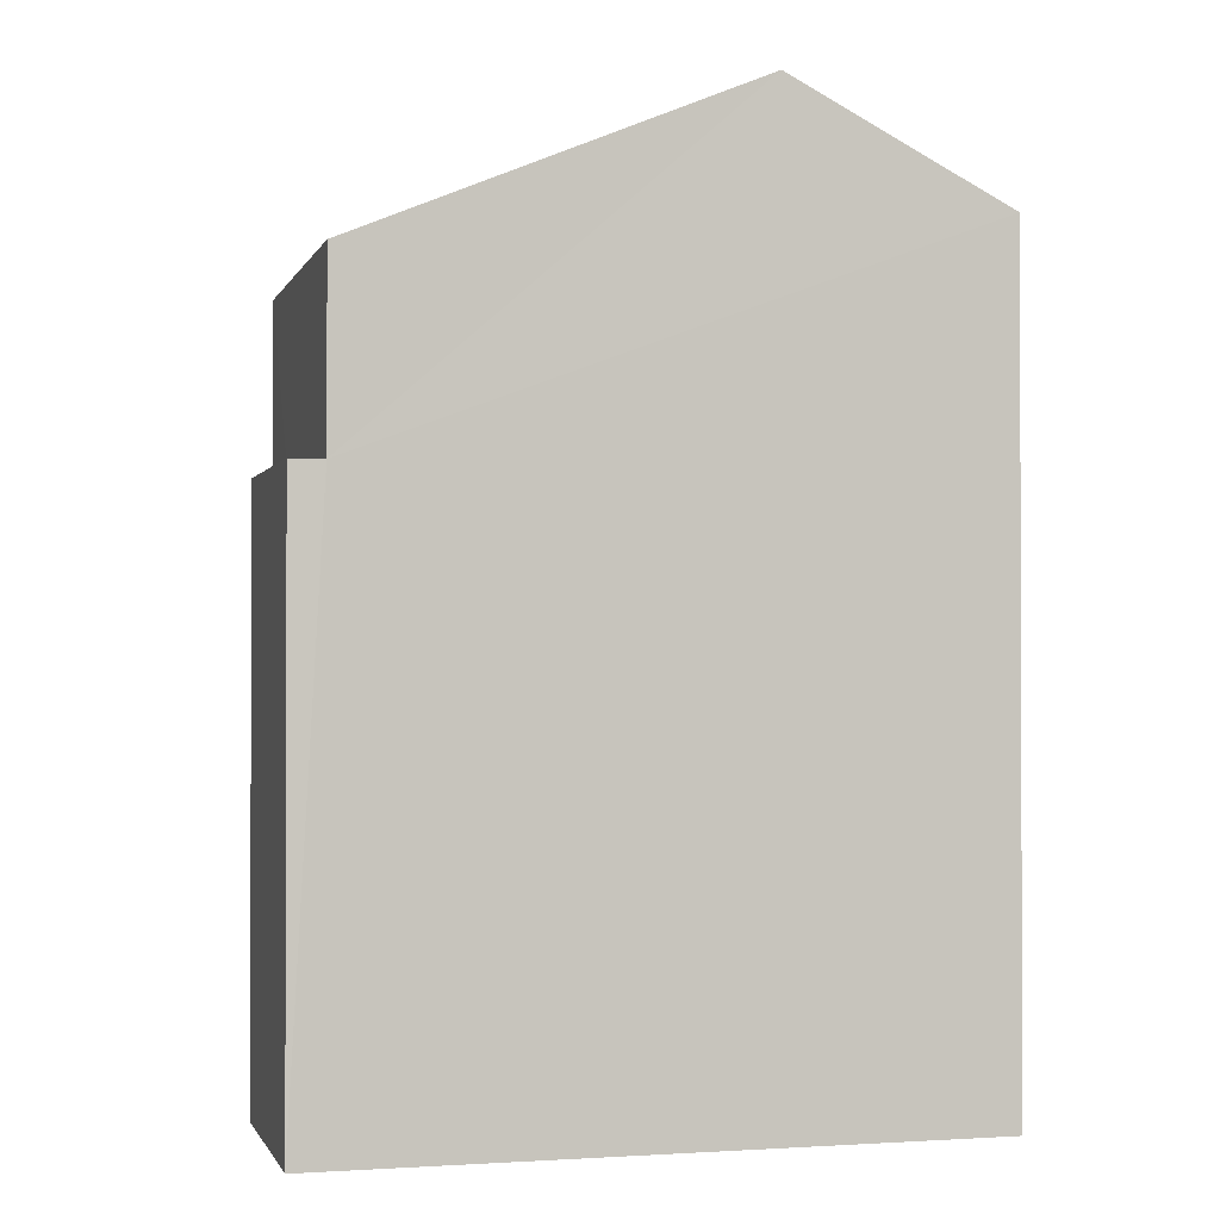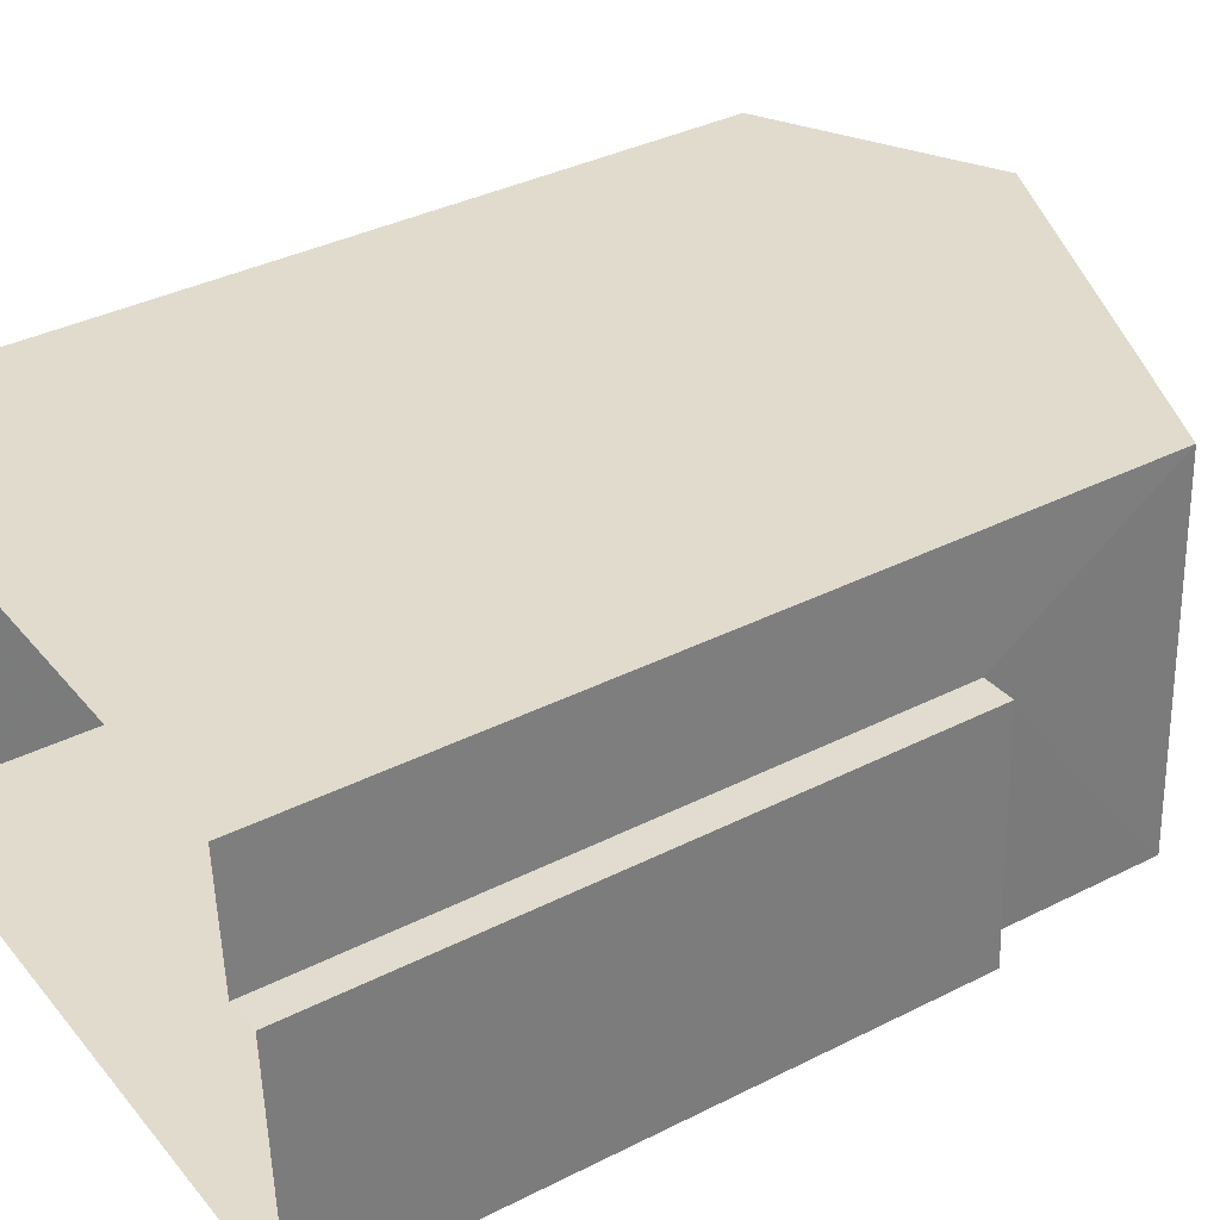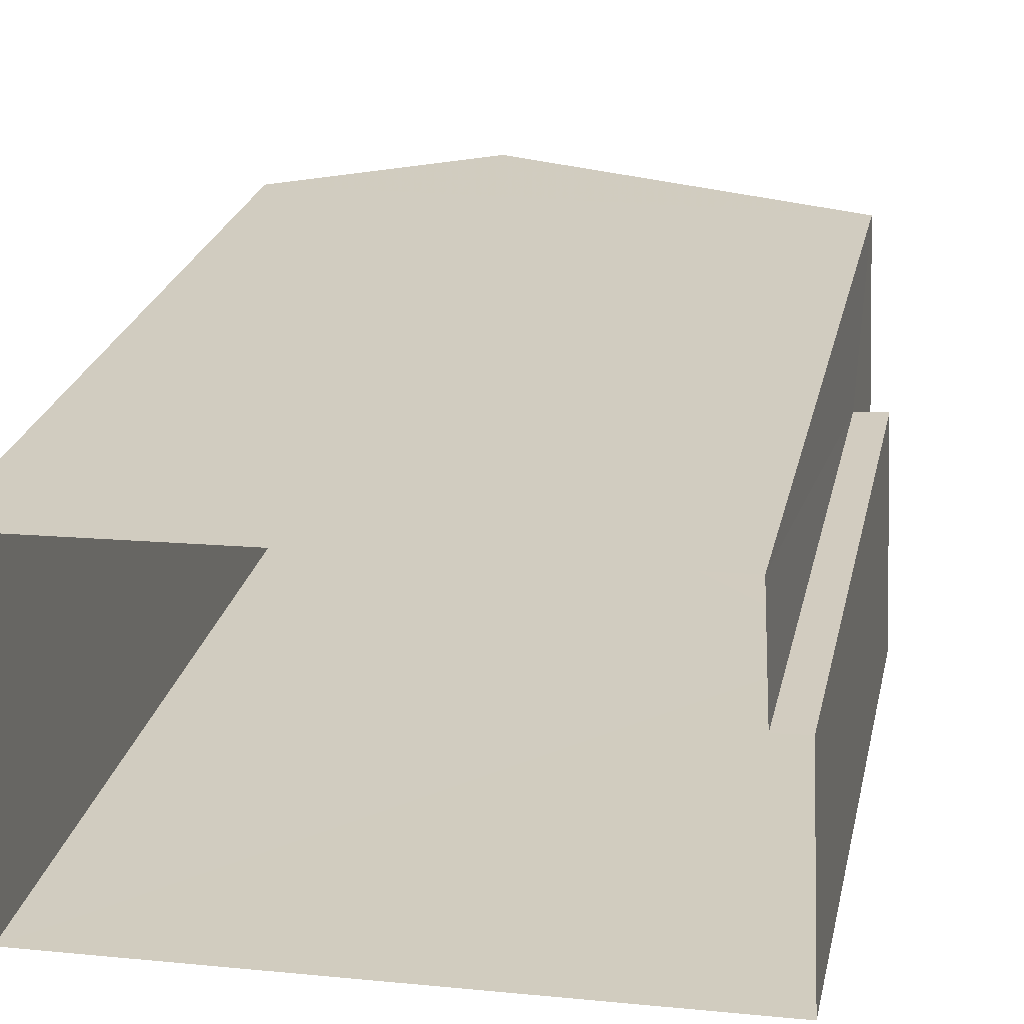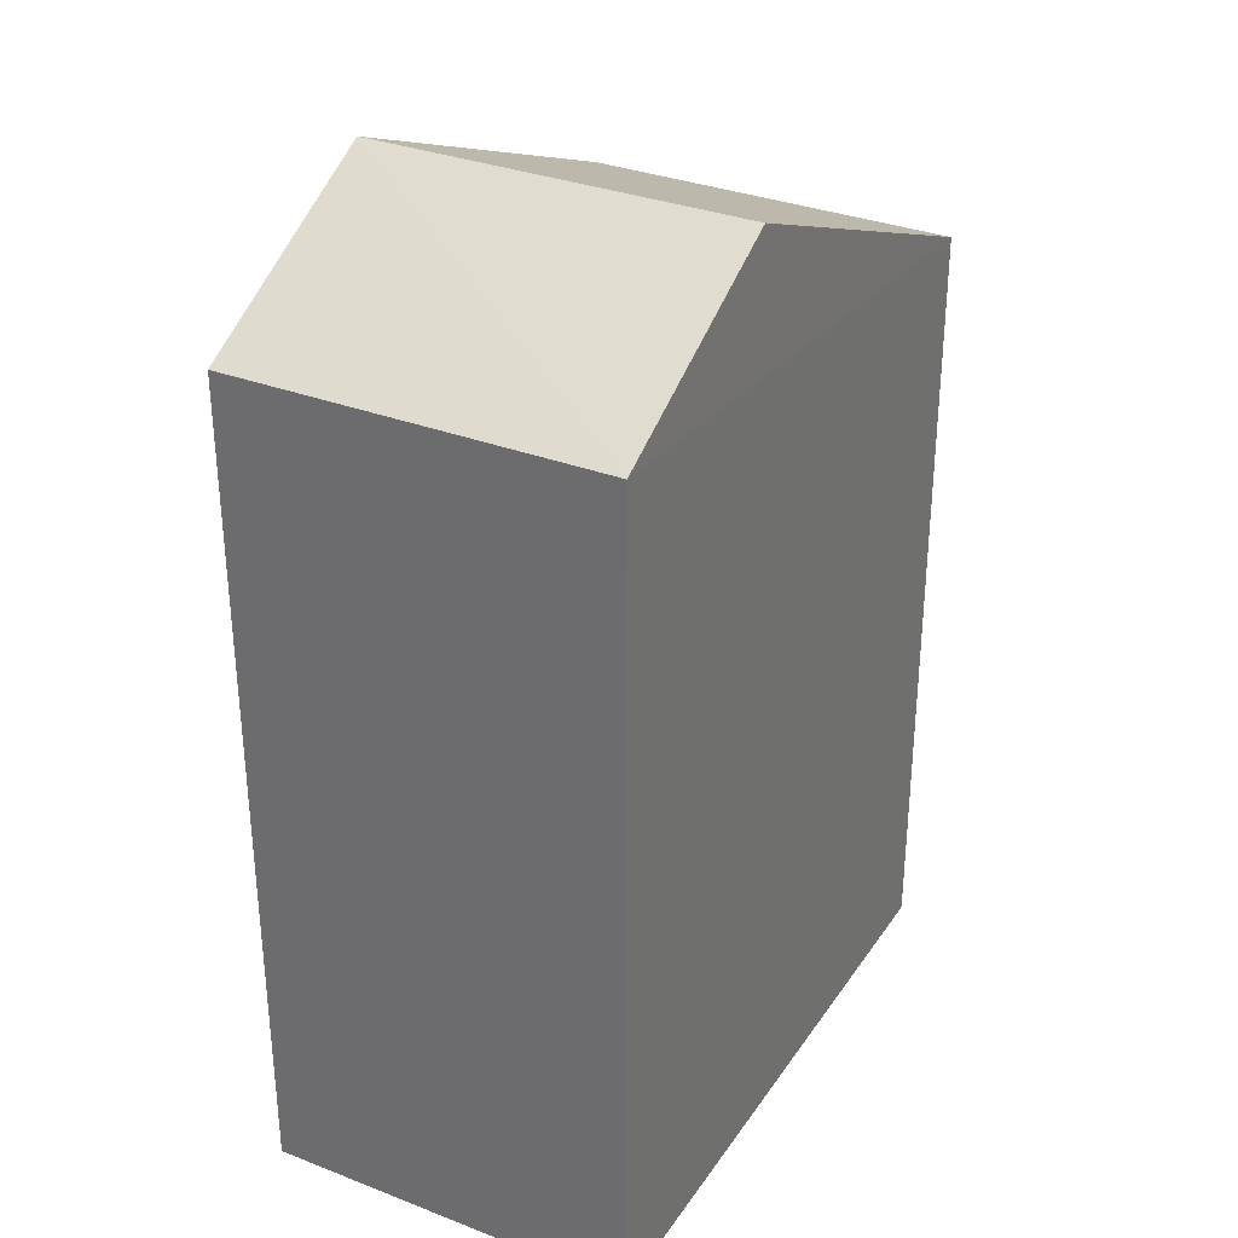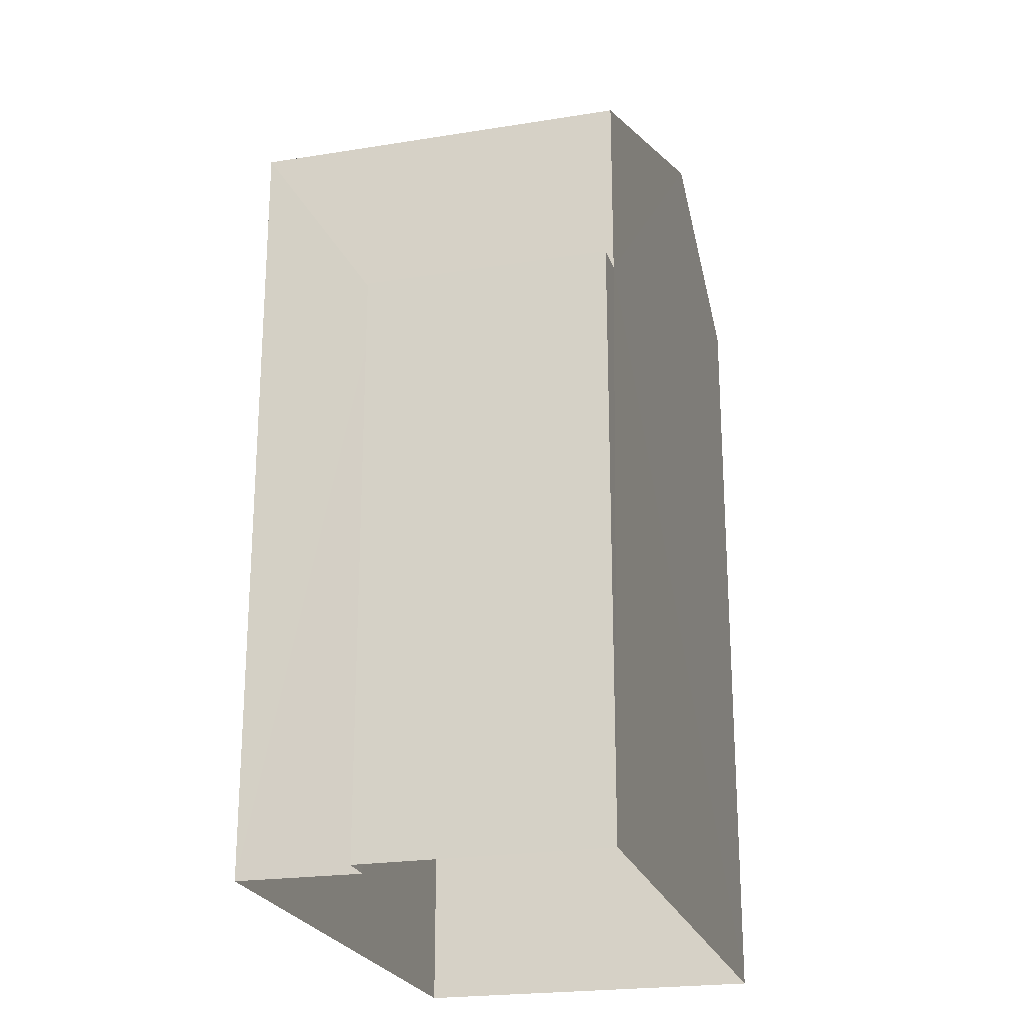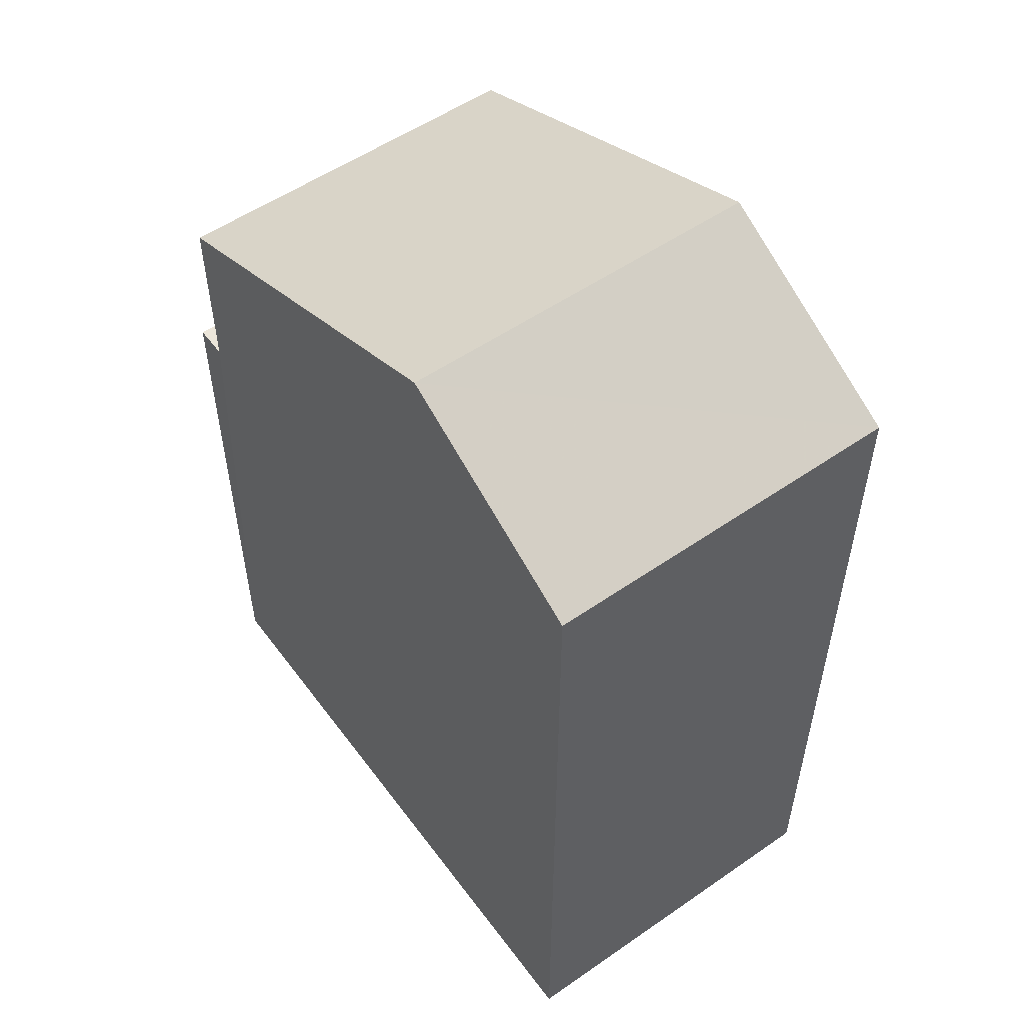
<metadata>
{"format":"obj","ext":"obj","renderer":"f3d","projection":"perspective","resolution":1024,"background":"white","views":[{"elev":-1.1,"azim":-17.6,"up":"+Z"},{"elev":36.8,"azim":-123.2,"up":"+Y"},{"elev":25.5,"azim":-167.5,"up":"+Y"},{"elev":32.1,"azim":115.7,"up":"+Z"},{"elev":-22.9,"azim":-77.5,"up":"+Z"},{"elev":54.5,"azim":51.2,"up":"+Z"}]}
</metadata>
<code>
v -3.739e+05 -1.047e+05 23.37
v -3.739e+05 -1.047e+05 23.37
v -3.739e+05 -1.047e+05 23.37
v -3.739e+05 -1.047e+05 23.37
v -3.739e+05 -1.047e+05 23.37
v -3.739e+05 -1.047e+05 23.37
v -3.739e+05 -1.047e+05 35.59
v -3.739e+05 -1.047e+05 33.43
v -3.739e+05 -1.047e+05 35.59
v -3.739e+05 -1.047e+05 33.43
v -3.739e+05 -1.047e+05 34.09
v -3.739e+05 -1.047e+05 34.09
v -3.739e+05 -1.047e+05 31.05
v -3.739e+05 -1.047e+05 31.05
v -3.739e+05 -1.047e+05 31.05
v -3.739e+05 -1.047e+05 31.05
f 1 2 3
f 3 4 1
f 5 2 1
f 6 5 1
f 7 8 9
f 7 10 8
f 9 11 7
f 9 12 11
f 13 14 15
f 16 13 15
f 14 4 3
f 15 14 3
f 12 9 16
f 12 16 2
f 9 8 16
f 2 16 3
f 3 16 15
f 1 4 14
f 13 1 14
f 12 2 5
f 11 12 5
f 11 5 10
f 11 10 7
f 5 6 10
f 6 13 10
f 10 13 8
f 6 1 13
f 8 13 16

</code>
